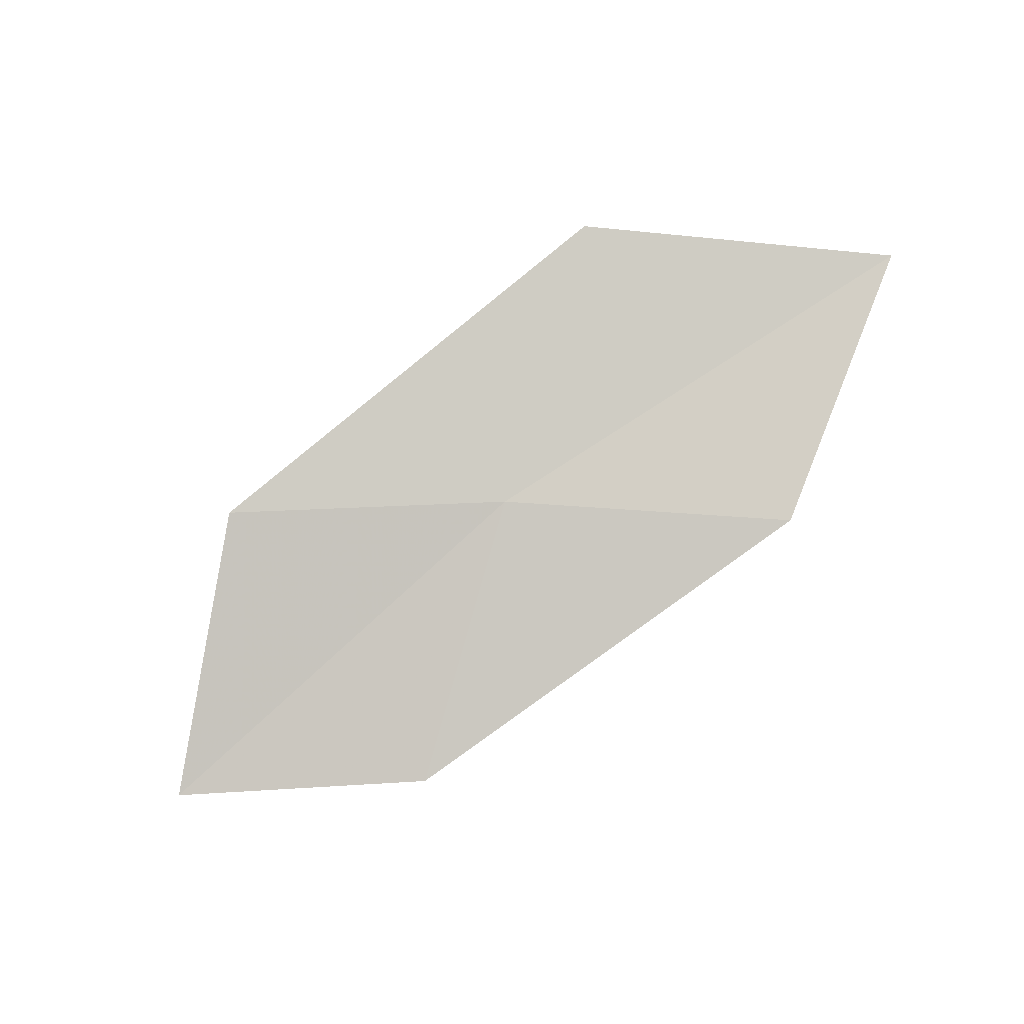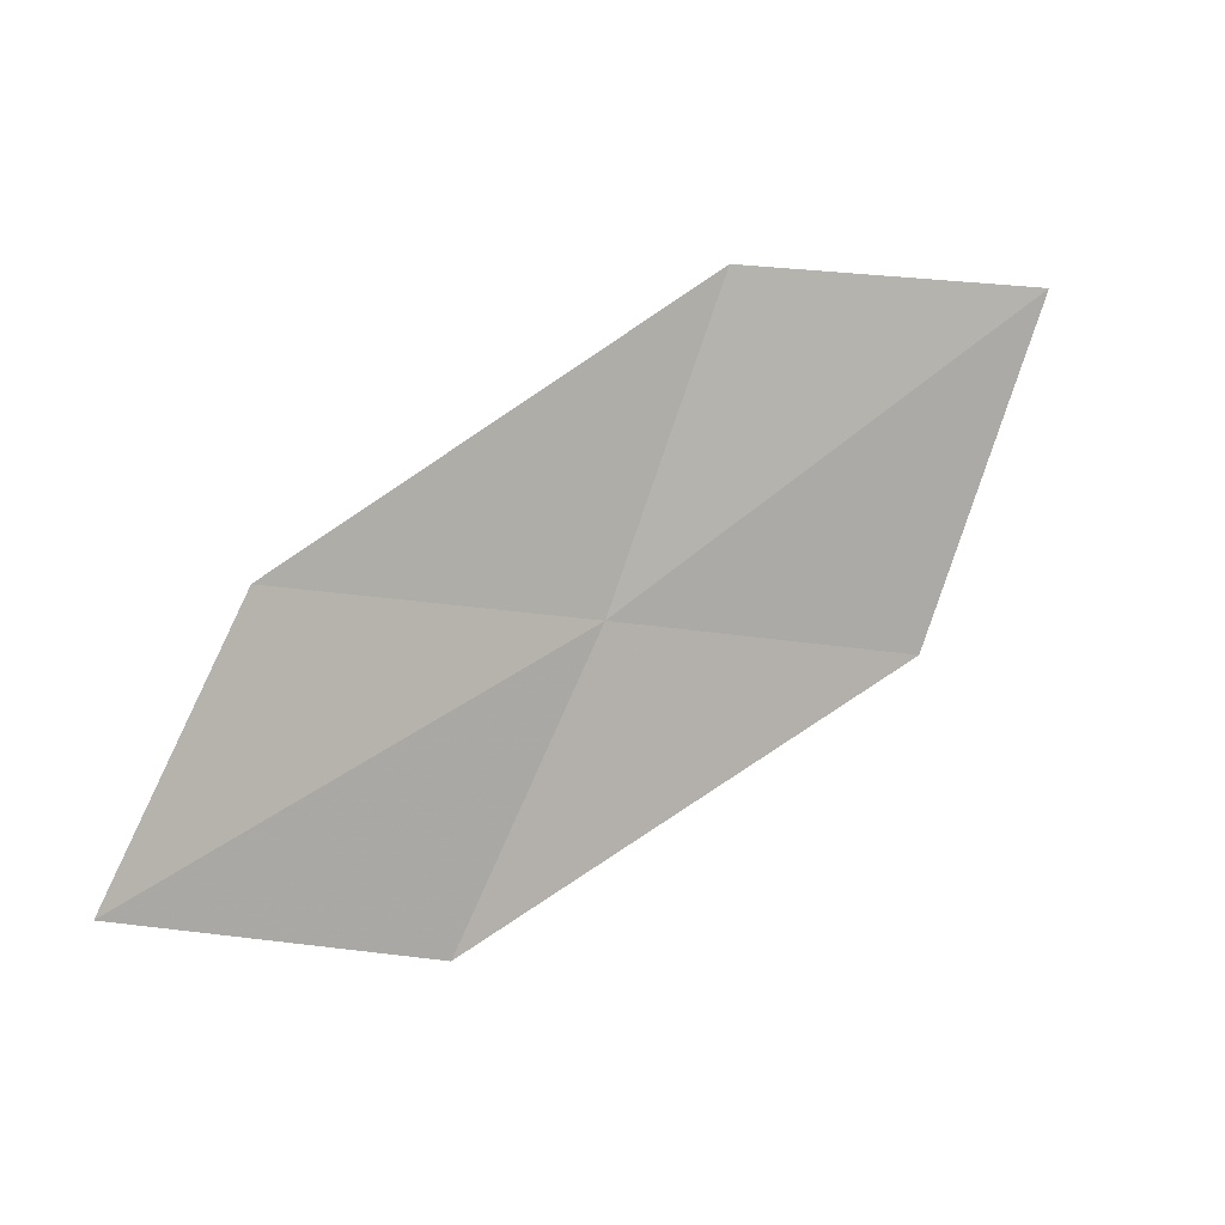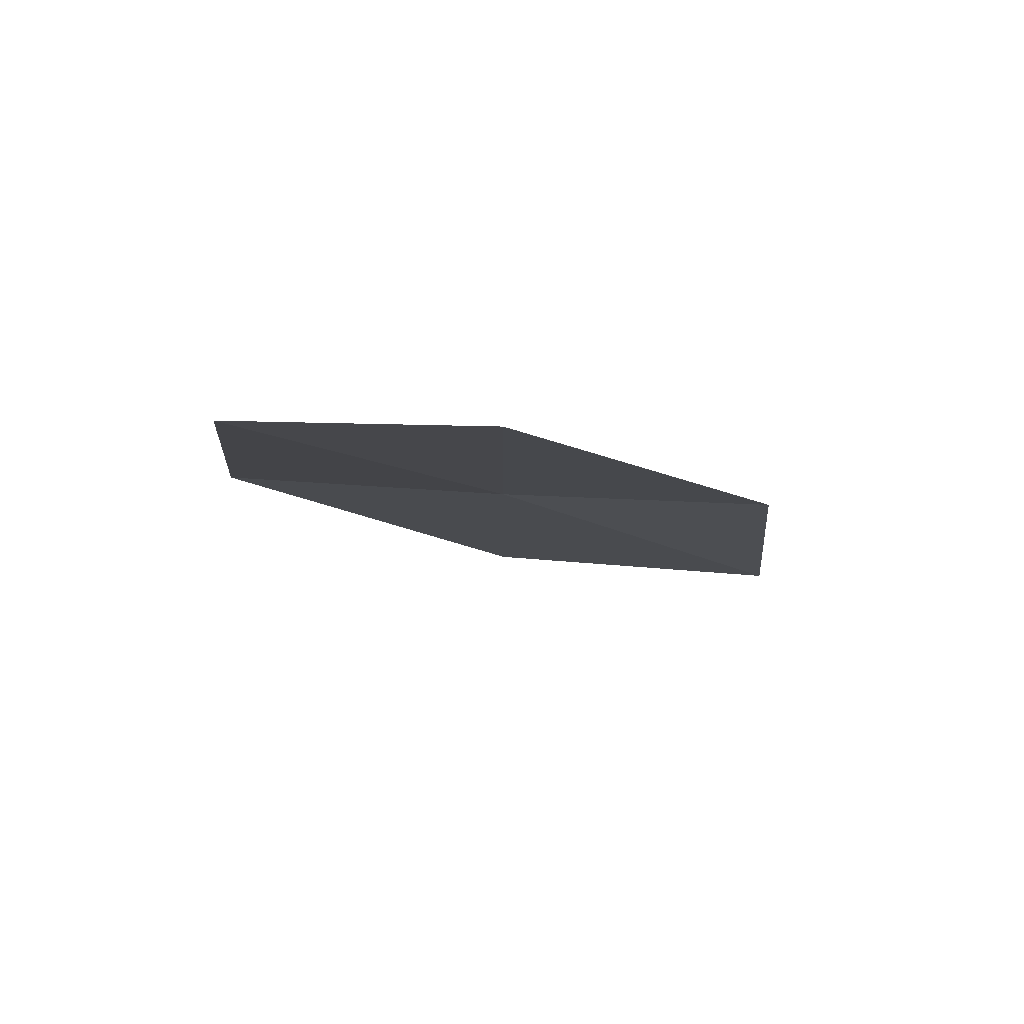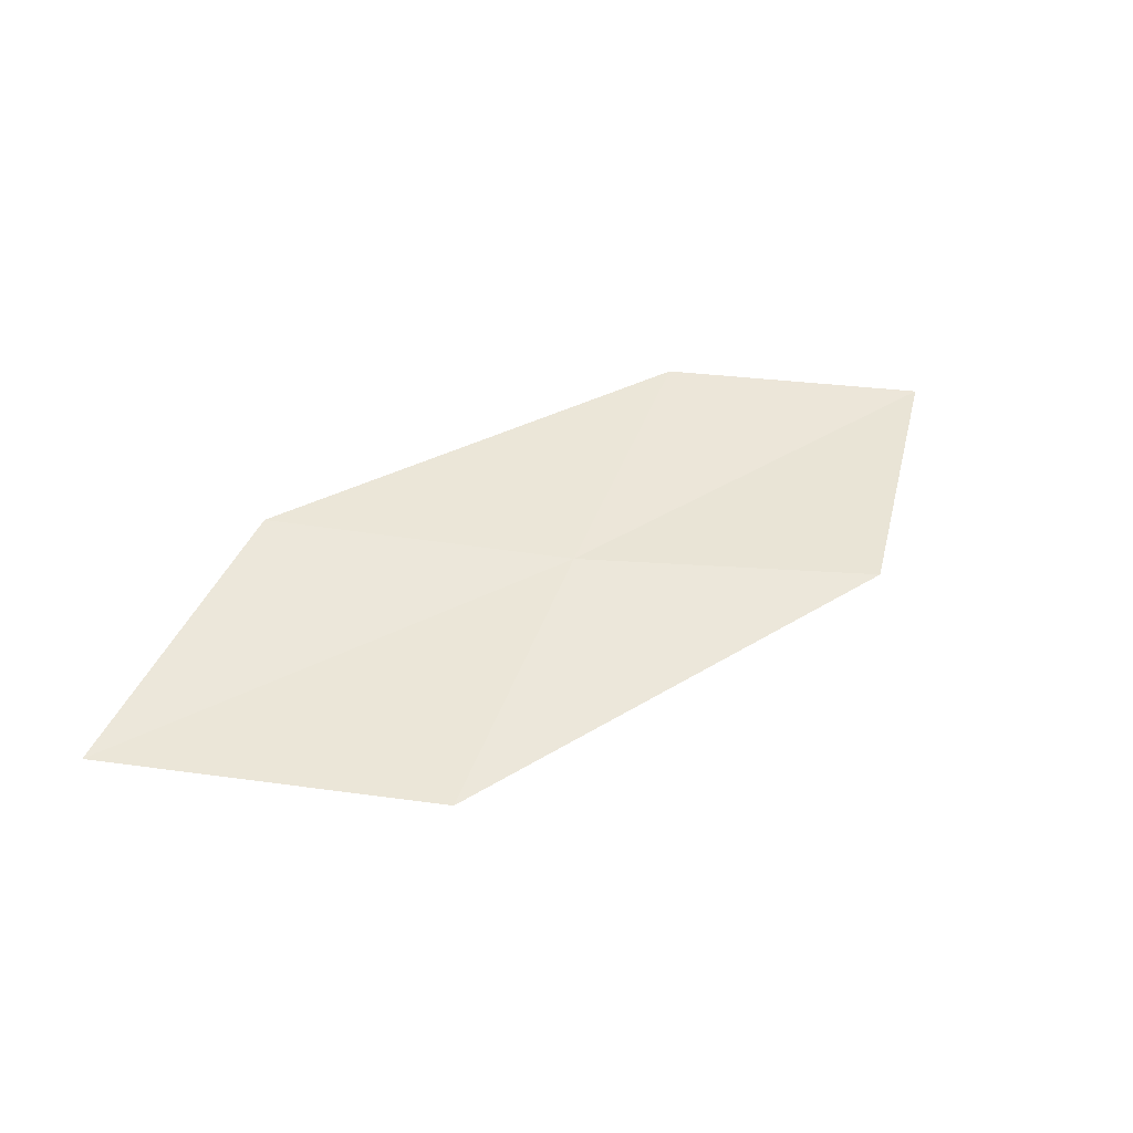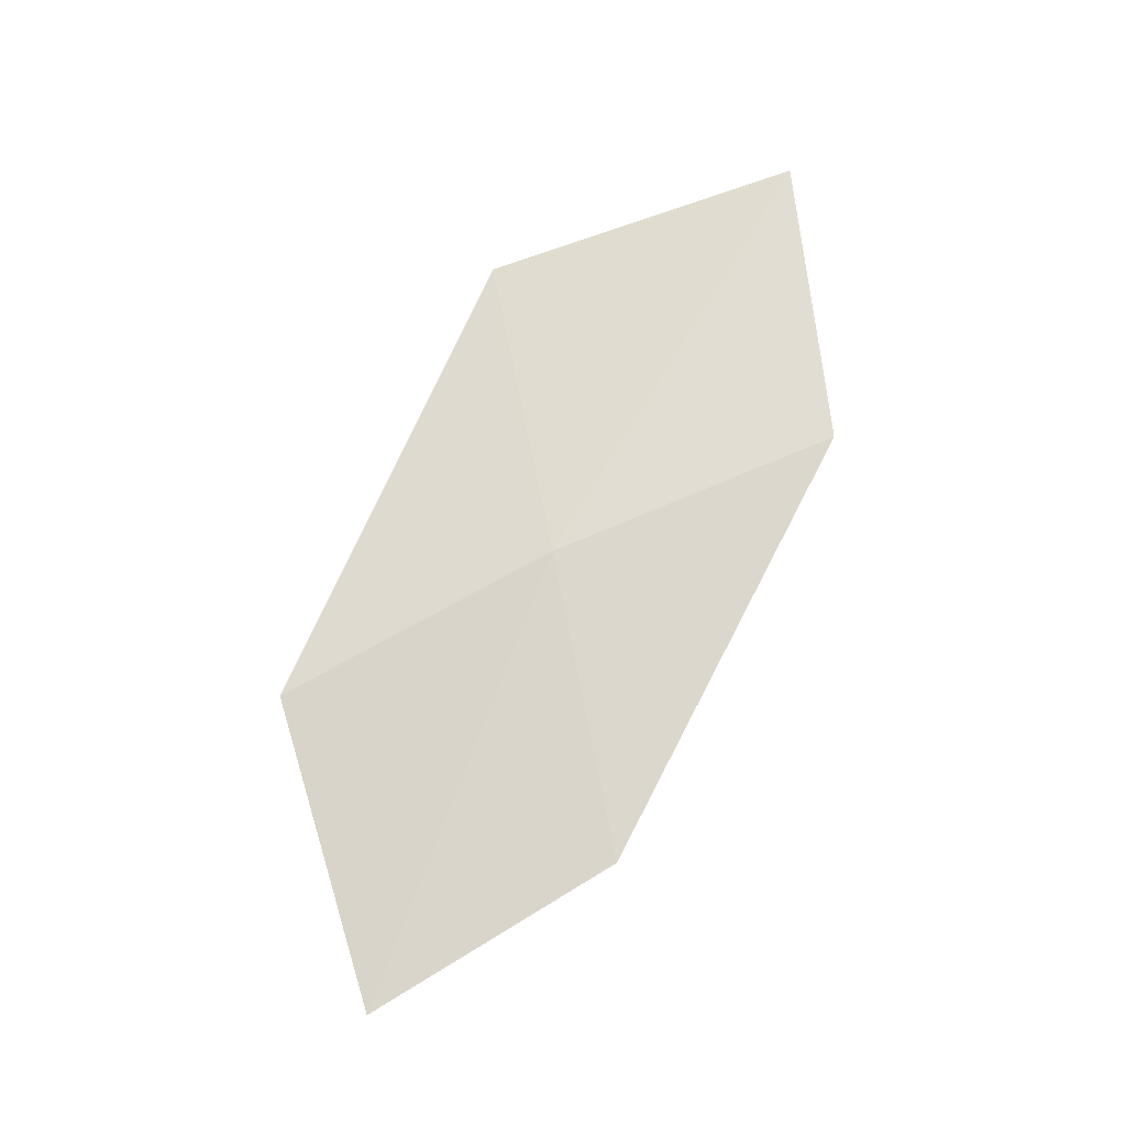
<metadata>
{"format":"obj","ext":"obj","renderer":"f3d","projection":"perspective","resolution":1024,"background":"white","views":[{"elev":80.0,"azim":116.1,"up":"+Z"},{"elev":9.2,"azim":156.1,"up":"+Y"},{"elev":-18.4,"azim":99.8,"up":"+Z"},{"elev":51.5,"azim":-60.3,"up":"+Z"},{"elev":66.1,"azim":88.7,"up":"+Z"}]}
</metadata>
<code>
v -14.53 -2.574 17.92
v -15.11 -1.132 17.97
v -16.7 -1.252 18.01
v -16.09 -2.851 18.05
v -12.99 -2.301 17.72
v -13.82 -3.912 17.85
v -12.32 -3.49 17.58
f 1 3 2
f 1 4 3
f 1 2 5
f 1 6 4
f 1 5 7
f 1 7 6

</code>
